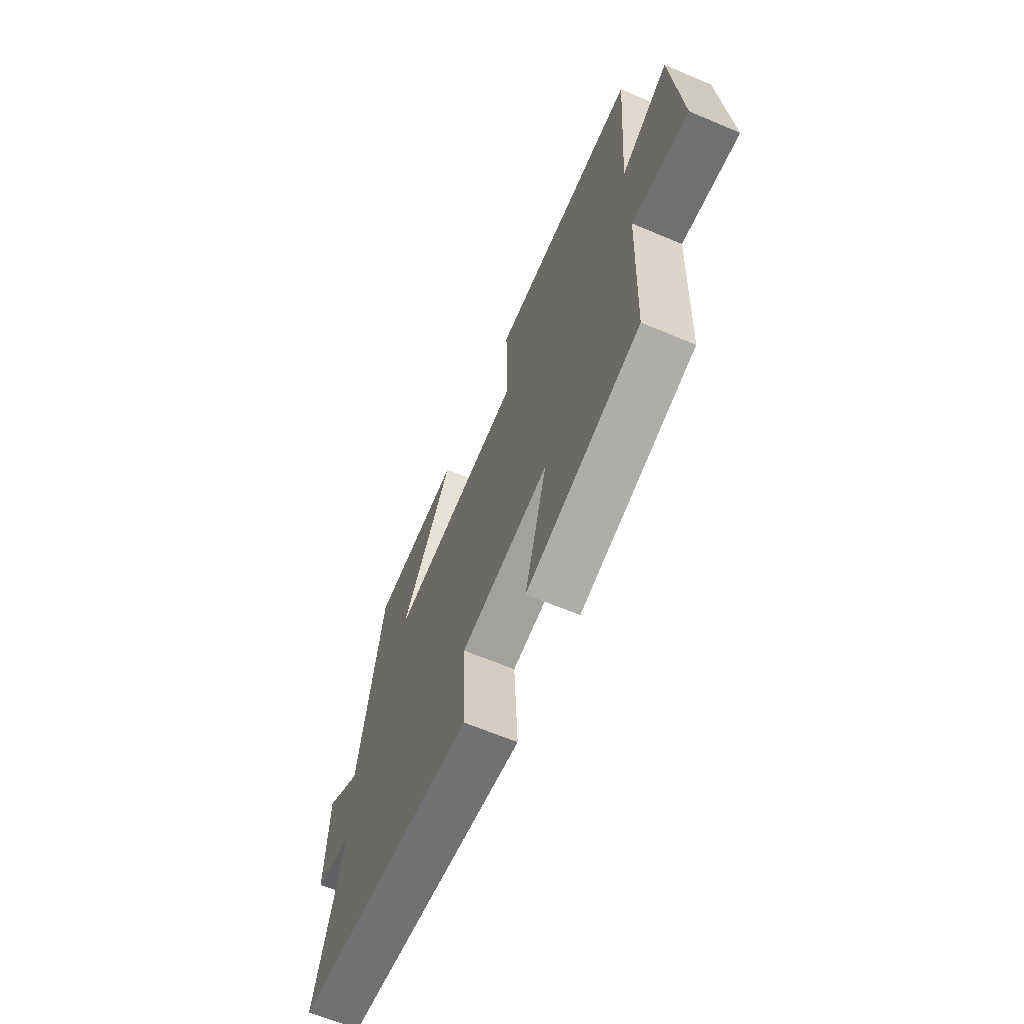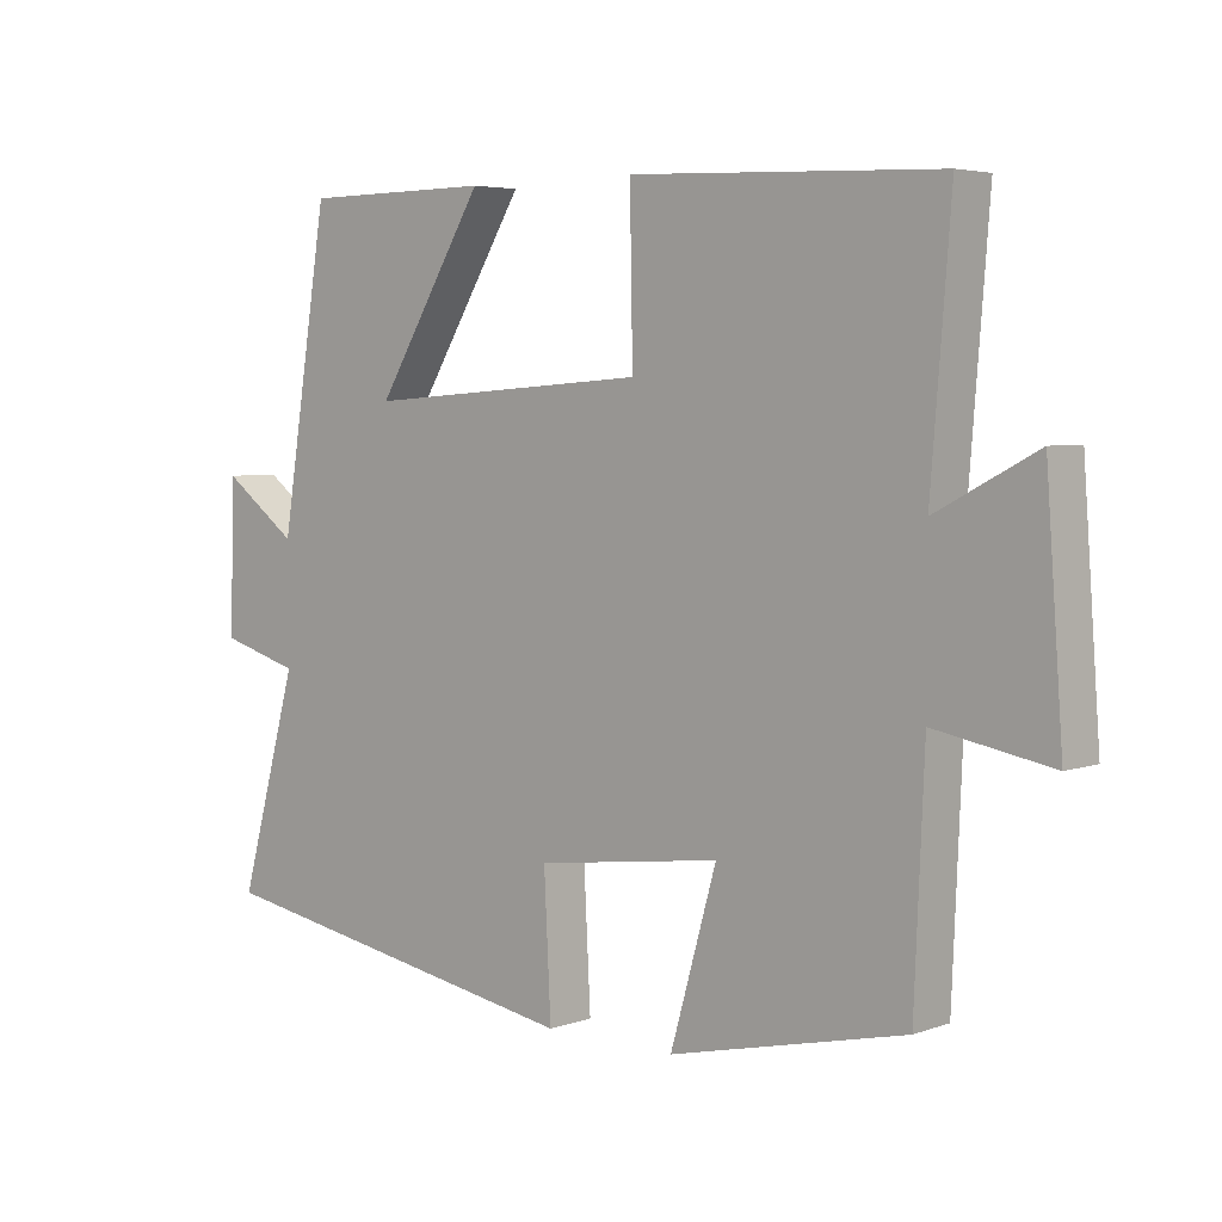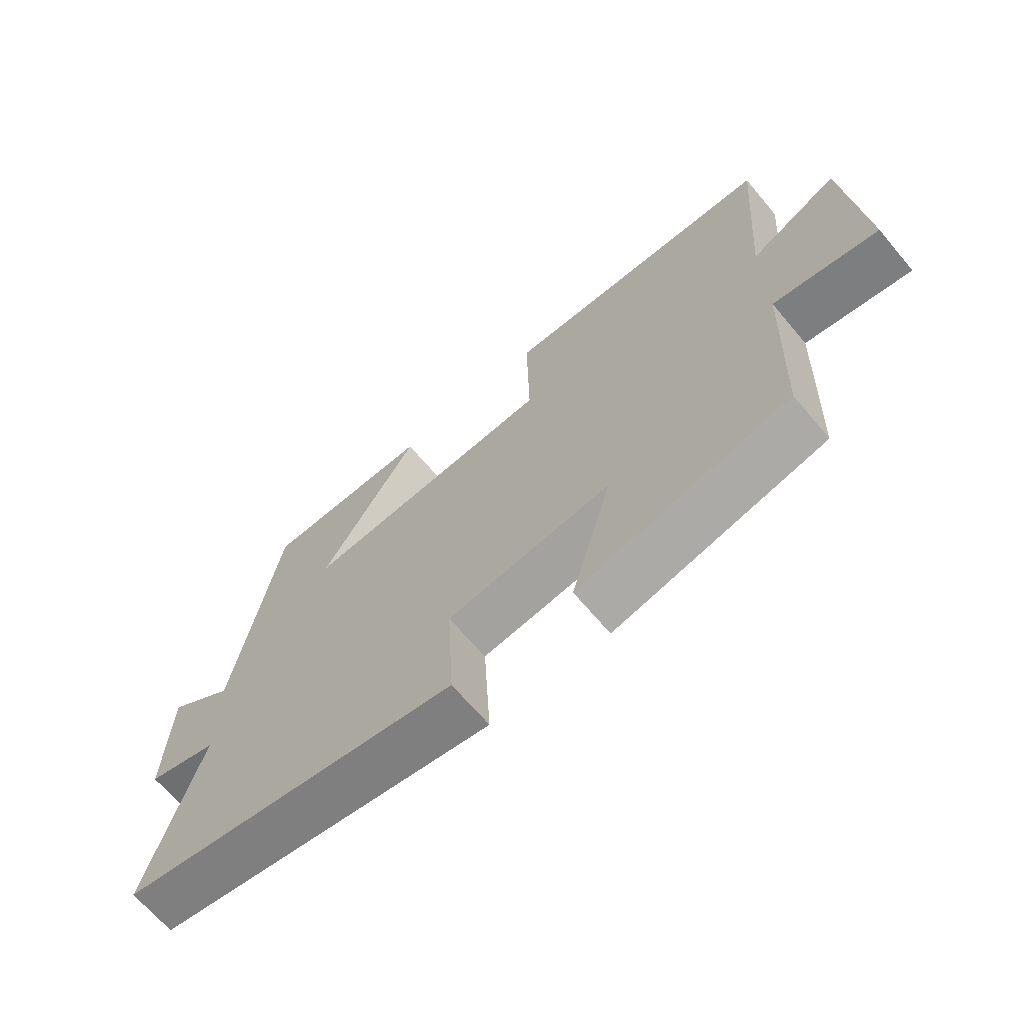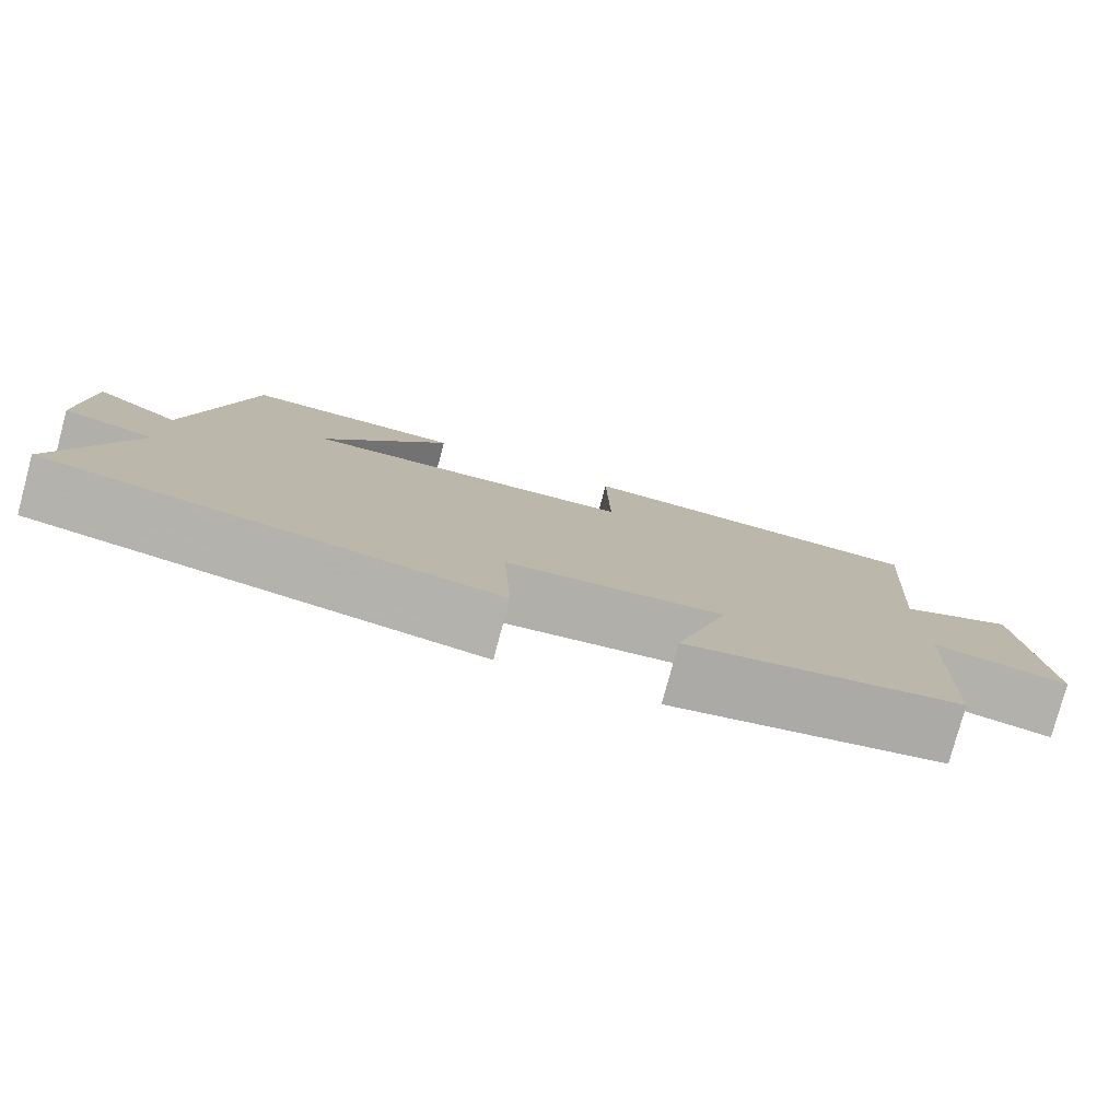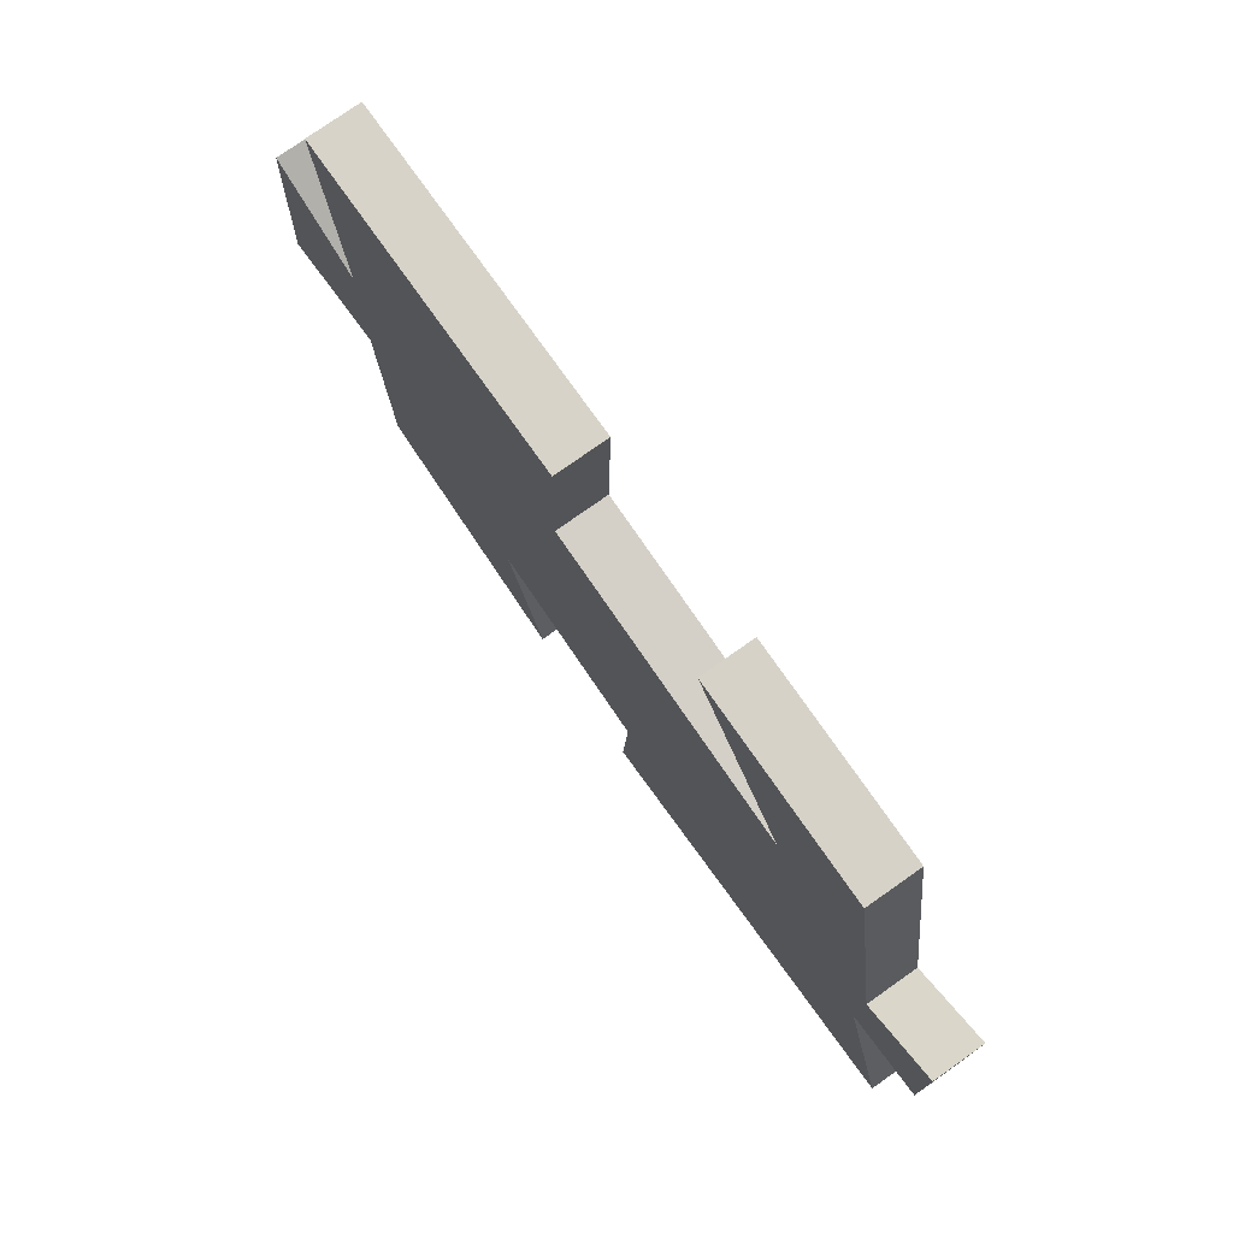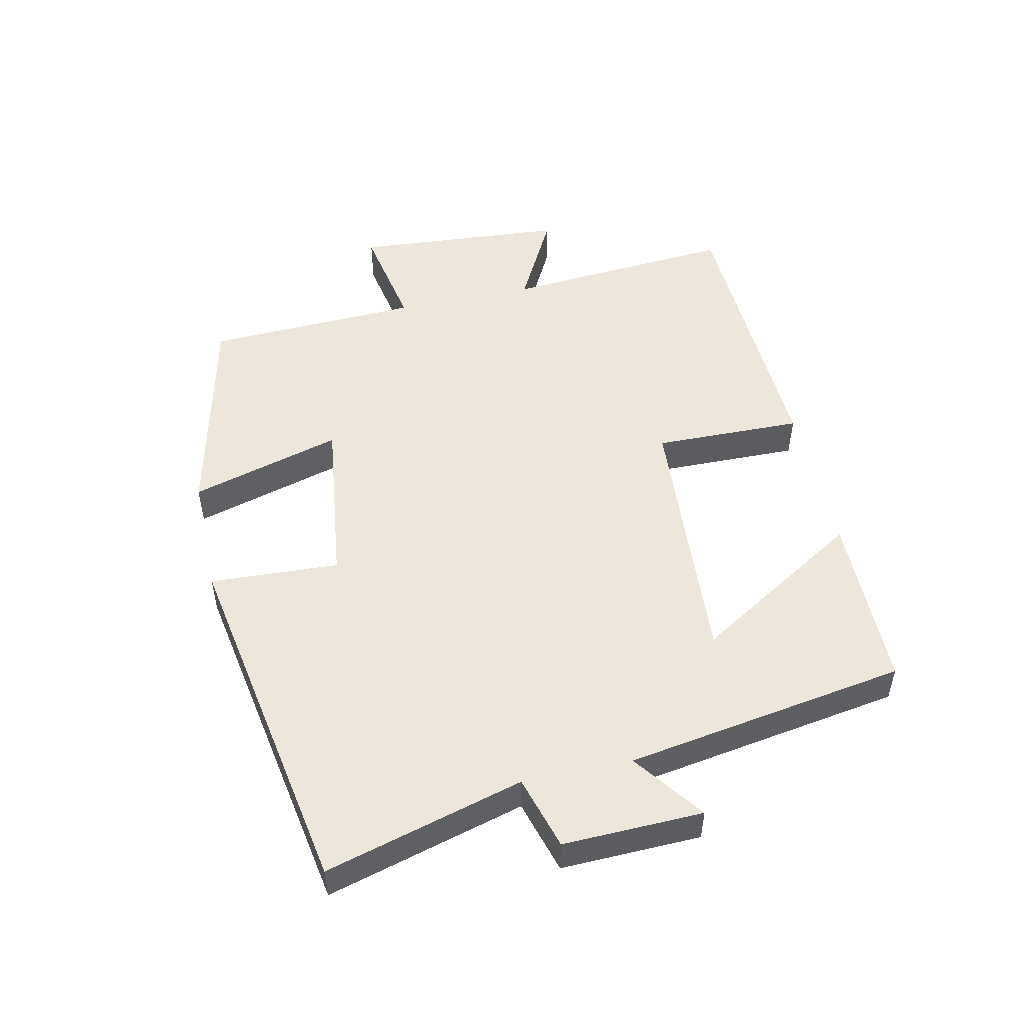
<metadata>
{"format":"obj","ext":"obj","renderer":"f3d","projection":"perspective","resolution":1024,"background":"white","views":[{"elev":-65.0,"azim":67.0,"up":"+Z"},{"elev":4.6,"azim":41.8,"up":"+Z"},{"elev":-67.4,"azim":40.2,"up":"+Z"},{"elev":-79.5,"azim":-15.1,"up":"+Z"},{"elev":77.4,"azim":-125.1,"up":"+Z"},{"elev":50.8,"azim":-102.3,"up":"+Y"}]}
</metadata>
<code>
v -0.584 0.07 -0.404
v -0.5 0.07 -0.101
v -0.613 0.07 -0.068
v -0.607 0.07 0.146
v -0.5 0.07 0.067
v -0.431 0.07 0.498
v -0.159 0.07 0.5
v -0.315 0.07 0.244
v 0.091 0.07 0.272
v 0.087 0.07 0.5
v 0.528 0.07 0.482
v 0.5 0.07 0.126
v 0.643 0.07 0.201
v 0.667 0.07 -0.125
v 0.5 0.07 -0.094
v 0.486 0.07 -0.423
v 0.15 0.07 -0.5
v 0.216 0.07 -0.268
v -0.048 0.07 -0.302
v -0.038 0.07 -0.5
v -0.584 0 -0.404
v -0.5 0 -0.101
v -0.613 0 -0.068
v -0.607 0 0.146
v -0.5 0 0.067
v -0.431 0 0.498
v -0.159 0 0.5
v -0.315 0 0.244
v 0.091 0 0.272
v 0.087 0 0.5
v 0.528 0 0.482
v 0.5 0 0.126
v 0.643 0 0.201
v 0.667 0 -0.125
v 0.5 0 -0.094
v 0.486 0 -0.423
v 0.15 0 -0.5
v 0.216 0 -0.268
v -0.048 0 -0.302
v -0.038 0 -0.5
f 19 20 1 2
f 18 19 2
f 15 16 17 18
f 15 18 2 3
f 12 13 14 15
f 12 15 3
f 9 10 11 12
f 8 9 12 3
f 5 6 7 8
f 5 8 3
f 3 4 5
f 22 21 40 39
f 22 39 38
f 38 37 36 35
f 23 22 38 35
f 35 34 33 32
f 23 35 32
f 32 31 30 29
f 23 32 29 28
f 28 27 26 25
f 23 28 25
f 25 24 23
f 1 21 22 2
f 2 22 23 3
f 3 23 24 4
f 4 24 25 5
f 5 25 26 6
f 6 26 27 7
f 7 27 28 8
f 8 28 29 9
f 9 29 30 10
f 10 30 31 11
f 11 31 32 12
f 12 32 33 13
f 13 33 34 14
f 14 34 35 15
f 15 35 36 16
f 16 36 37 17
f 17 37 38 18
f 18 38 39 19
f 19 39 40 20
f 20 40 21 1

</code>
